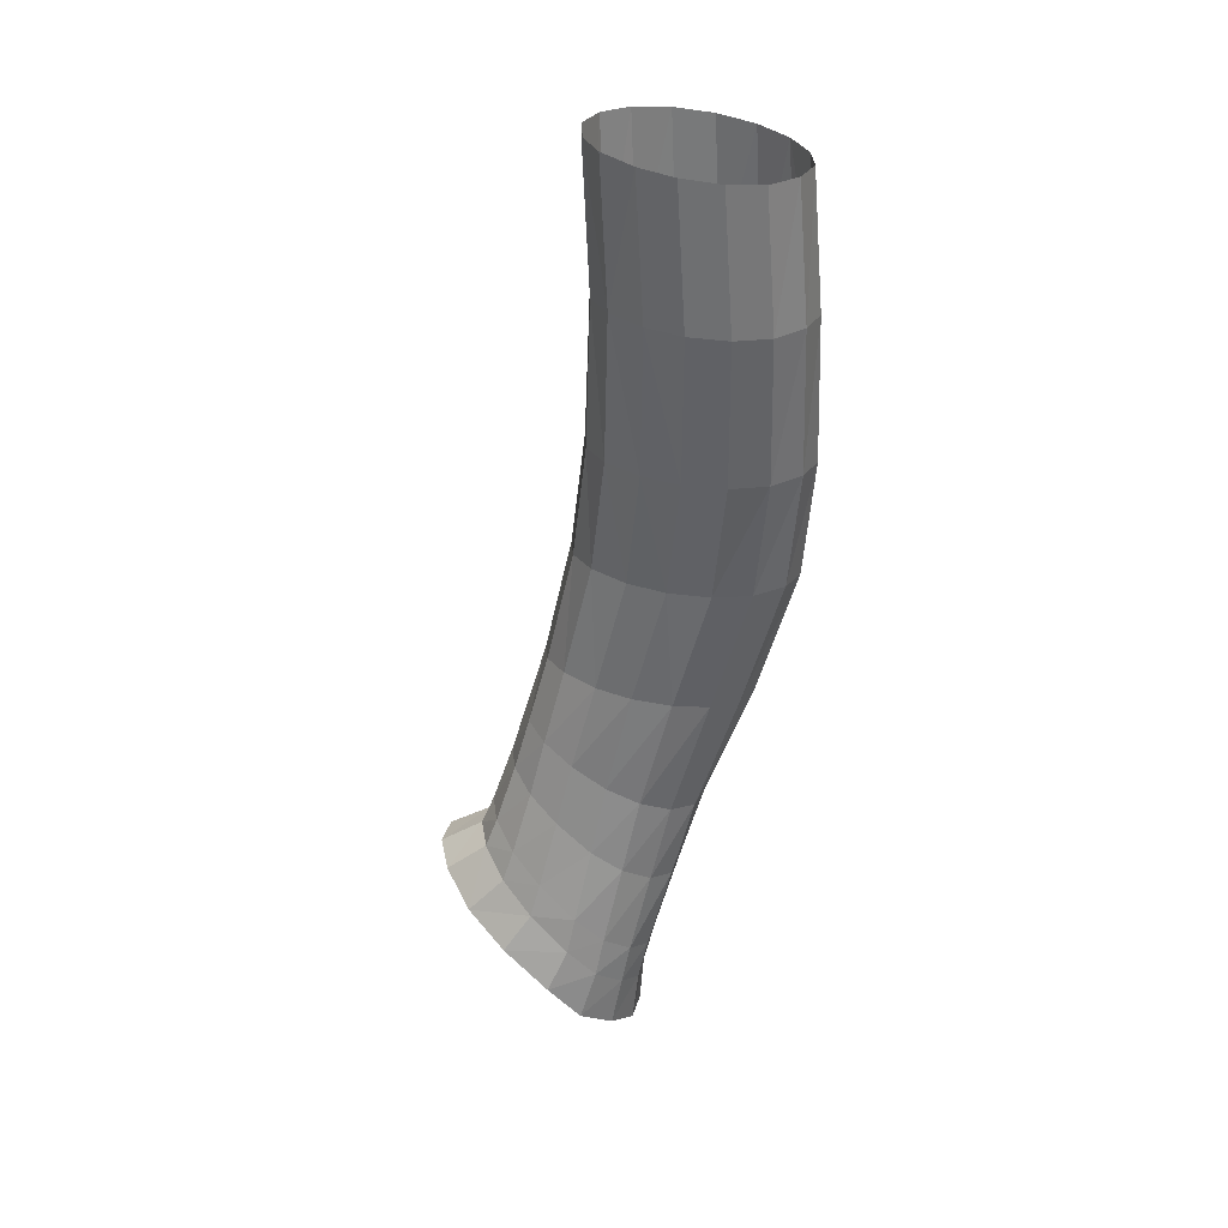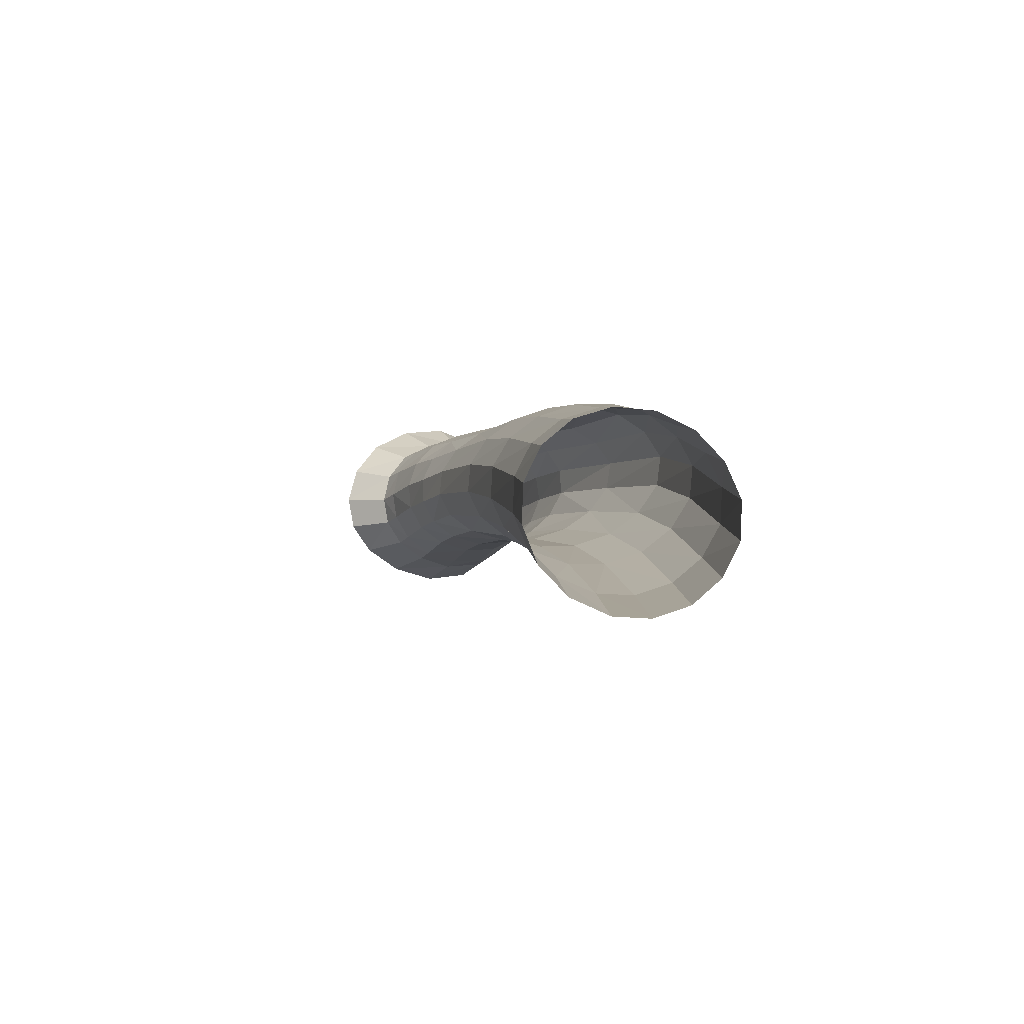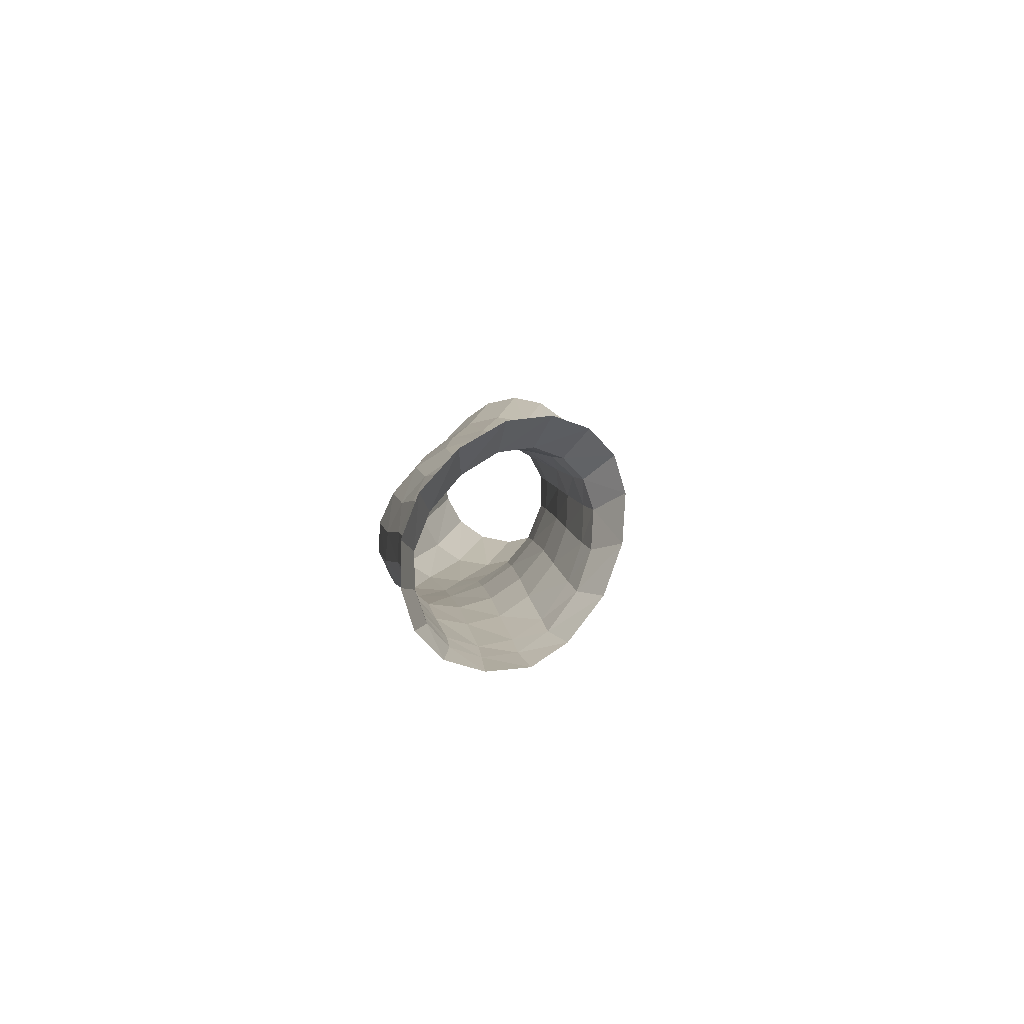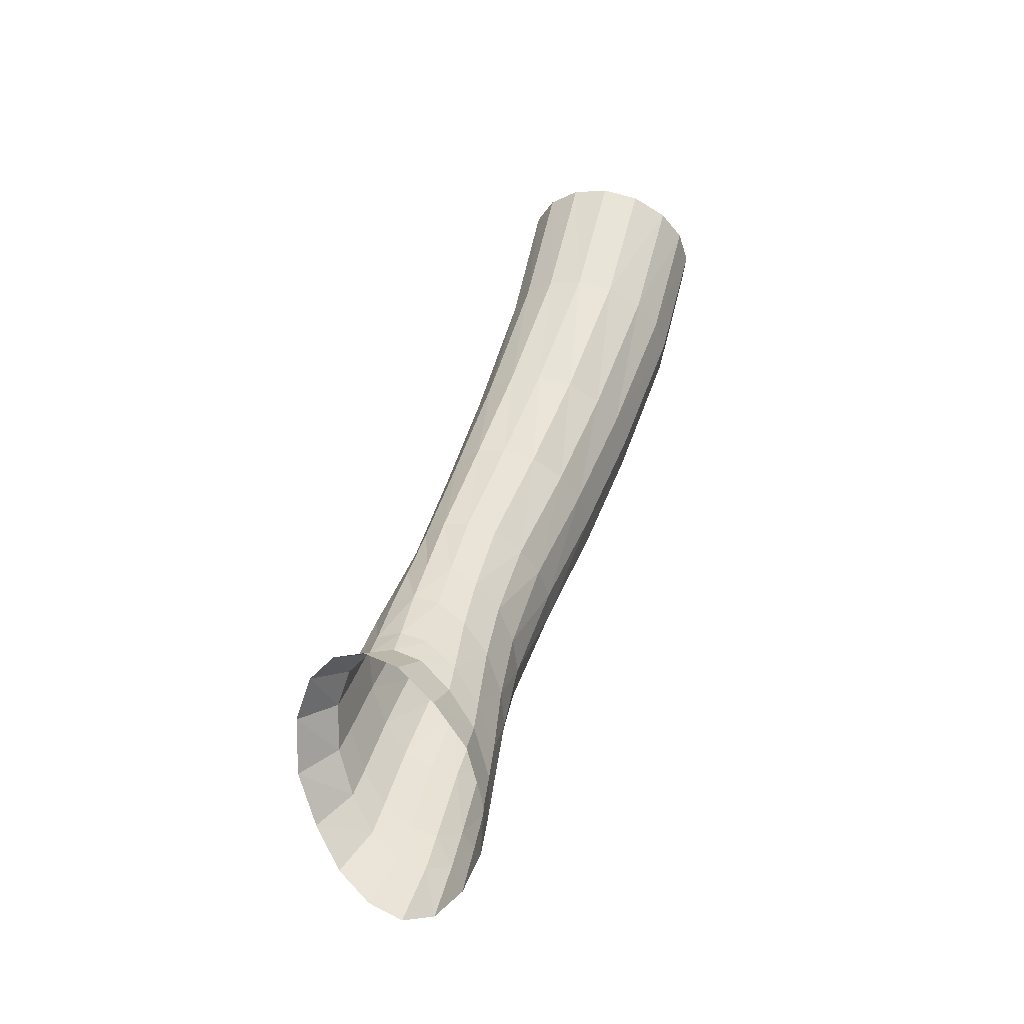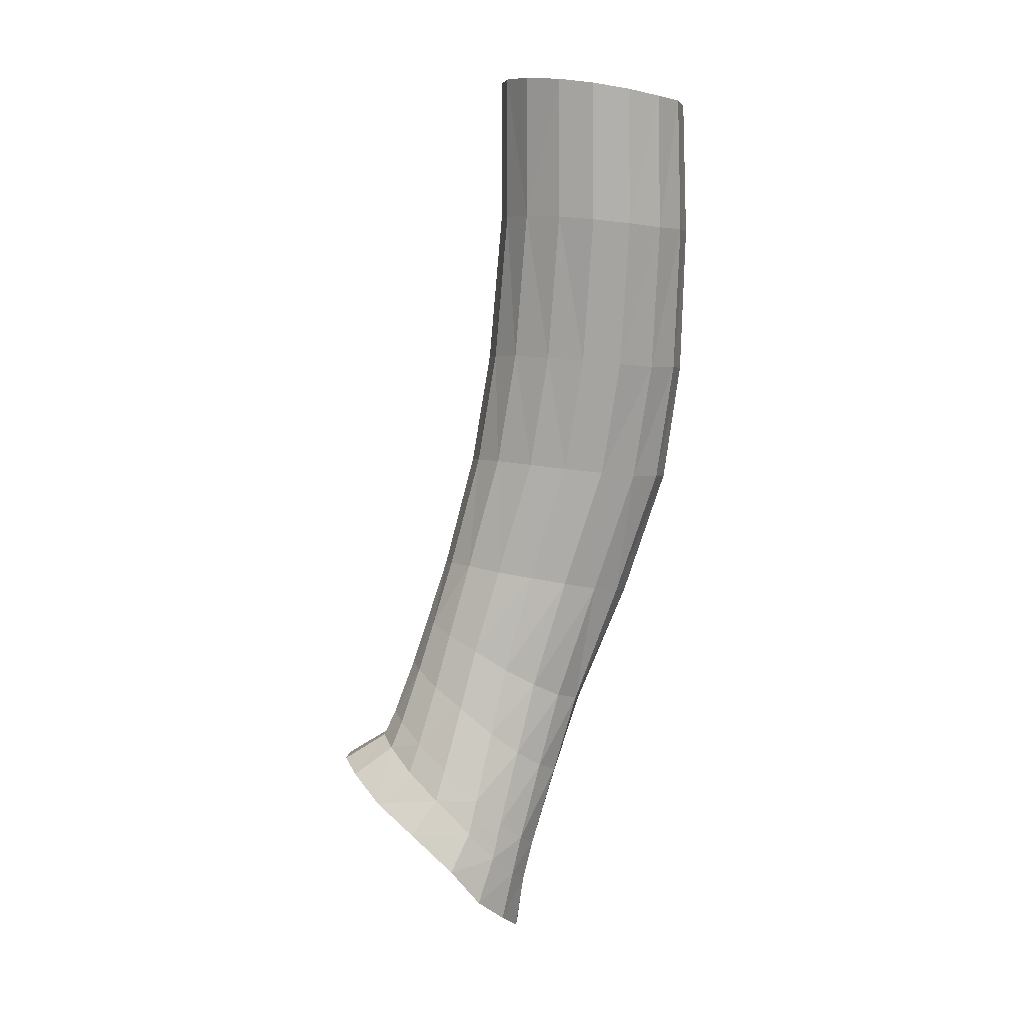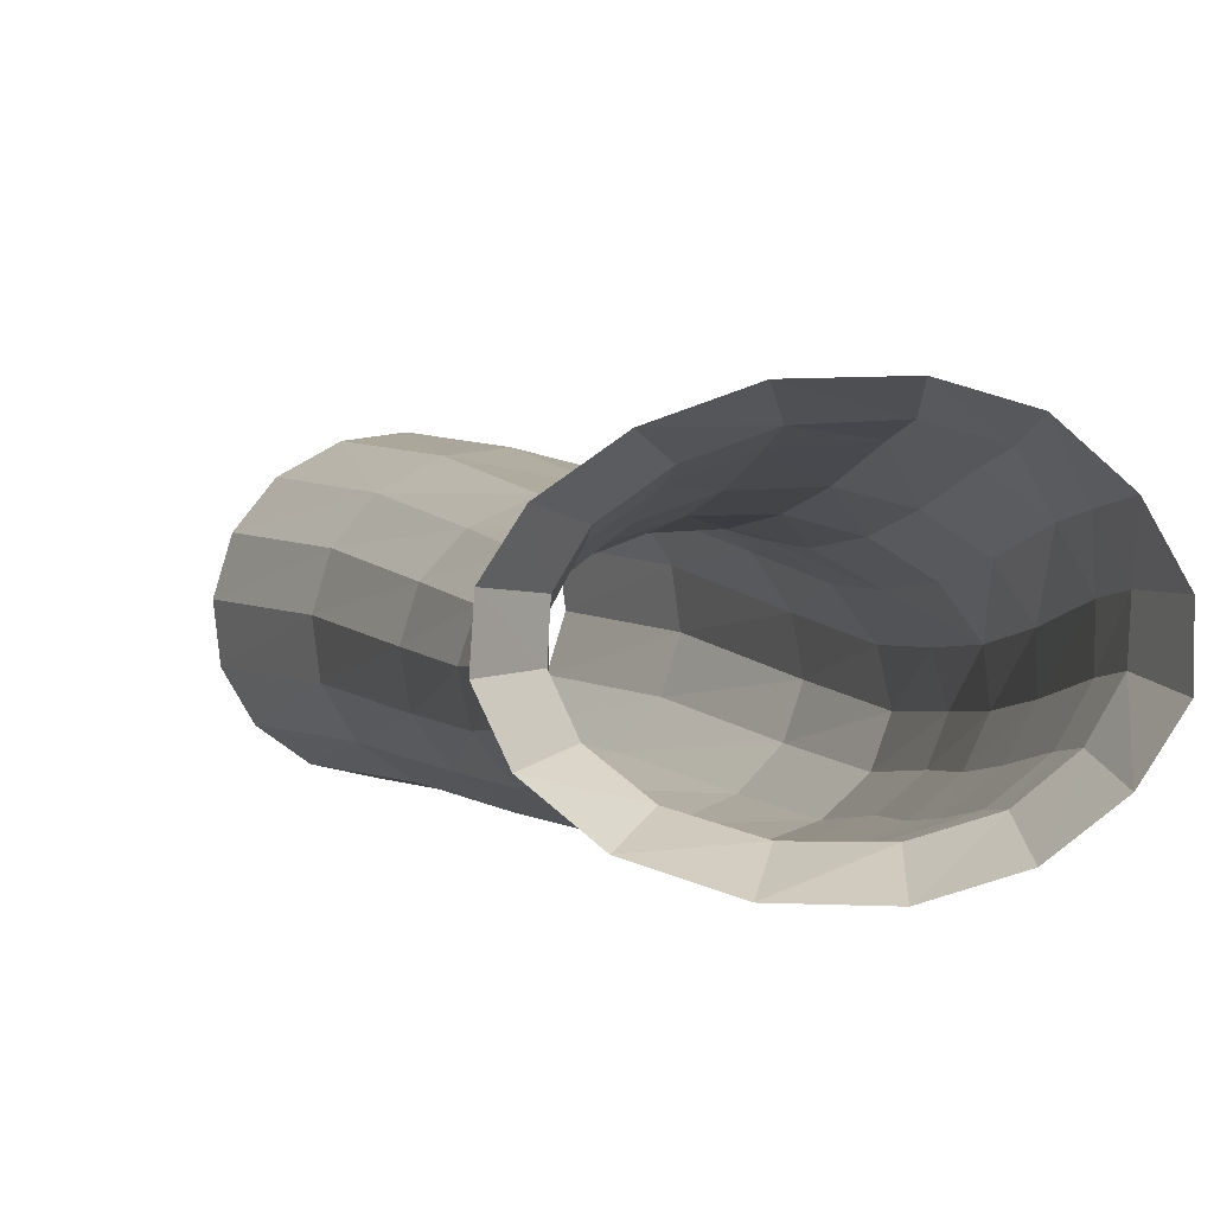
<metadata>
{"format":"obj","ext":"obj","renderer":"f3d","projection":"perspective","resolution":1024,"background":"white","views":[{"elev":18.7,"azim":-167.9,"up":"+Z"},{"elev":80.0,"azim":170.0,"up":"+Z"},{"elev":-66.5,"azim":43.1,"up":"+Z"},{"elev":-36.6,"azim":116.5,"up":"+Z"},{"elev":-4.3,"azim":-177.7,"up":"+Z"},{"elev":-12.2,"azim":153.6,"up":"+Y"}]}
</metadata>
<code>
o esophagusOBJ_esophagus.028
v -1.522 1.61 2.479
v -1.503 0.893 2.496
v -0.7712 1.277 2.637
v -1.704 1.52 2.454
v -1.296 0.8767 2.535
v -0.8133 1.417 2.621
v -1.84 1.388 2.45
v -0.9303 1.537 2.592
v -1.092 0.9169 2.571
v -1.892 1.235 2.459
v -1.116 1.62 2.55
v -0.9225 1.006 2.608
v -1.823 1.084 2.452
v -0.81 1.133 2.629
v -1.688 0.9649 2.466
v -1.313 1.644 2.513
v -0.8244 1.537 0.7216
v -1.132 0.6644 0.4683
v -0.1281 0.9723 1.421
v -0.9864 1.435 0.525
v -1.015 0.5318 0.6424
v -0.1273 1.163 1.394
v -1.126 1.254 0.411
v -0.8443 0.4707 0.8581
v -0.2064 1.332 1.304
v -1.201 1.044 0.3405
v -0.3644 1.47 1.132
v -0.5963 0.4889 1.057
v -1.203 0.84 0.3585
v -0.5828 1.555 0.9472
v -0.3732 0.6005 1.261
v -0.212 0.7764 1.387
v -0.9025 0.8519 2.171
v -0.9699 1.545 2.066
v -1.329 1.49 1.863
v -0.6962 1.374 2.24
v -1.079 0.7895 2.071
v -1.583 1.248 1.78
v -1.156 1.545 1.953
v -0.6527 1.239 2.28
v -1.477 1.387 1.798
v -0.6762 1.095 2.279
v -0.8064 1.481 2.165
v -1.266 0.7843 1.962
v -0.7621 0.9598 2.245
v -1.539 0.952 1.806
v -1.426 0.8408 1.867
v -1.6 1.095 1.783
v -1.073 1.435 0.7936
v -0.4348 1.343 1.469
v -0.7441 0.6534 1.243
v -1.25 1.119 0.6421
v -0.9317 1.512 0.951
v -0.3758 1.202 1.546
v -1.19 1.291 0.6924
v -0.3767 1.045 1.566
v -0.5595 1.455 1.322
v -0.943 0.6379 1.057
v -0.4395 0.8832 1.53
v -1.191 0.8042 0.7444
v -1.092 0.6895 0.8778
v -0.5658 0.7421 1.419
v -0.7293 1.521 1.154
v -1.247 0.9538 0.6625
v -0.639 0.7613 1.57
v -0.7756 0.7982 1.883
v -0.7807 1.518 1.34
v -0.879 1.518 1.717
v -1.309 0.9846 0.8851
v -1.454 1.032 1.342
v -1.226 1.455 1.444
v -1.12 1.443 1.009
v -0.6075 1.348 1.952
v -0.4988 1.343 1.628
v -0.9469 0.7279 1.748
v -0.8124 0.6809 1.41
v -1.448 1.189 1.332
v -1.307 1.15 0.868
v -1.067 1.515 1.561
v -0.9761 1.517 1.153
v -0.5599 1.21 2.005
v -0.445 1.203 1.696
v -1.359 1.34 1.363
v -1.242 1.316 0.9139
v -0.5735 1.061 2.011
v -0.4498 1.047 1.712
v -0.7195 1.454 1.845
v -0.6171 1.454 1.496
v -1.133 0.72 1.603
v -1.004 0.6697 1.235
v -0.6461 0.9178 1.972
v -0.5143 0.8915 1.674
v -1.391 0.8881 1.385
v -1.251 0.8359 0.9554
v -1.286 0.7767 1.473
v -1.151 0.7243 1.073
v -1.749 1.793 3.143
v -1.735 0.9975 3.194
v -0.9457 1.41 3.272
v -1.943 1.694 3.134
v -1.512 0.9754 3.219
v -0.9909 1.569 3.252
v -2.086 1.547 3.147
v -1.117 1.707 3.226
v -1.294 1.015 3.246
v -2.138 1.379 3.163
v -1.318 1.804 3.192
v -1.11 1.111 3.266
v -2.071 1.213 3.16
v -0.9876 1.249 3.275
v -1.931 1.079 3.173
v -1.527 1.83 3.164
v -1.858 2.023 3.77
v -1.848 1.165 3.863
v -1.06 1.586 3.892
v -2.048 1.919 3.768
v -1.627 1.132 3.886
v -1.105 1.762 3.868
v -2.186 1.766 3.789
v -1.231 1.916 3.841
v -1.408 1.168 3.901
v -2.234 1.587 3.812
v -1.43 2.023 3.811
v -1.225 1.266 3.909
v -2.177 1.409 3.825
v -1.102 1.412 3.907
v -2.041 1.26 3.842
v -1.637 2.057 3.785
v -1.912 2.322 4.549
v -1.903 1.402 4.685
v -1.144 1.834 4.694
v -2.091 2.217 4.548
v -1.691 1.359 4.711
v -1.187 2.025 4.663
v -2.219 2.061 4.571
v -1.309 2.192 4.63
v -1.48 1.389 4.727
v -2.262 1.872 4.599
v -1.501 2.313 4.596
v -1.302 1.49 4.731
v -2.209 1.679 4.621
v -1.184 1.646 4.719
v -2.084 1.514 4.653
v -1.701 2.354 4.567
v -1.906 2.535 5.281
v -1.898 1.586 5.44
v -1.153 2.033 5.477
v -2.079 2.428 5.272
v -1.693 1.537 5.48
v -1.196 2.233 5.438
v -2.2 2.266 5.29
v -1.316 2.406 5.394
v -1.486 1.567 5.507
v -2.24 2.071 5.318
v -1.505 2.528 5.347
v -1.31 1.672 5.516
v -2.191 1.874 5.349
v -1.193 1.836 5.504
v -2.073 1.704 5.393
v -1.701 2.569 5.31
f 37 9 5
f 51 31 62
f 43 11 8
f 4 35 41
f 36 3 40
f 10 38 48
f 47 2 15
f 46 15 13
f 12 42 14
f 33 12 9
f 8 36 43
f 16 34 39
f 62 32 59
f 14 40 3
f 5 44 37
f 63 27 30
f 1 39 35
f 13 48 46
f 95 46 93
f 46 70 93
f 89 47 95
f 85 45 91
f 81 42 85
f 38 83 77
f 48 77 70
f 75 44 89
f 36 81 73
f 43 73 87
f 79 35 39
f 41 71 83
f 39 68 79
f 53 30 17
f 55 20 23
f 17 49 53
f 27 50 25
f 25 54 22
f 28 58 24
f 64 26 29
f 52 23 26
f 22 56 19
f 19 59 32
f 24 61 21
f 18 64 29
f 21 60 18
f 67 57 63
f 65 59 92
f 76 62 65
f 4 38 7
f 37 66 33
f 75 65 66
f 33 91 45
f 66 92 91
f 34 87 68
f 68 88 67
f 80 63 53
f 79 67 80
f 84 49 55
f 83 72 84
f 53 72 80
f 80 71 79
f 88 50 57
f 87 74 88
f 74 54 50
f 73 82 74
f 51 90 58
f 76 89 90
f 69 52 64
f 70 78 69
f 78 55 52
f 77 84 78
f 82 56 54
f 81 86 82
f 56 92 59
f 86 91 92
f 58 96 61
f 90 95 96
f 60 69 64
f 94 70 69
f 61 94 60
f 96 93 94
f 7 100 4
f 2 101 98
f 6 99 3
f 3 110 14
f 5 105 101
f 16 107 11
f 9 108 105
f 15 98 111
f 11 104 8
f 10 109 106
f 13 111 109
f 14 108 12
f 7 106 103
f 8 102 6
f 1 112 16
f 4 97 1
f 100 119 116
f 97 116 113
f 112 123 107
f 104 118 102
f 110 124 108
f 99 126 110
f 107 120 104
f 98 117 114
f 111 114 127
f 103 122 119
f 97 128 112
f 106 125 122
f 101 121 117
f 109 127 125
f 102 115 99
f 108 121 105
f 127 130 143
f 119 138 135
f 128 129 144
f 122 141 138
f 121 133 117
f 125 143 141
f 118 131 115
f 124 137 121
f 116 135 132
f 113 132 129
f 128 139 123
f 120 134 118
f 126 140 124
f 115 142 126
f 123 136 120
f 114 133 130
f 140 153 137
f 132 151 148
f 129 148 145
f 139 160 155
f 136 150 134
f 142 156 140
f 131 158 142
f 136 155 152
f 133 146 130
f 130 159 143
f 135 154 151
f 144 145 160
f 138 157 154
f 137 149 133
f 141 159 157
f 134 147 131
f 37 33 9
f 51 28 31
f 43 34 11
f 4 1 35
f 36 6 3
f 10 7 38
f 47 44 2
f 46 47 15
f 12 45 42
f 33 45 12
f 8 6 36
f 16 11 34
f 62 31 32
f 14 42 40
f 5 2 44
f 63 57 27
f 1 16 39
f 13 10 48
f 95 47 46
f 46 48 70
f 89 44 47
f 85 42 45
f 81 40 42
f 38 41 83
f 48 38 77
f 75 37 44
f 36 40 81
f 43 36 73
f 79 71 35
f 41 35 71
f 39 34 68
f 53 63 30
f 55 49 20
f 17 20 49
f 27 57 50
f 25 50 54
f 28 51 58
f 64 52 26
f 52 55 23
f 22 54 56
f 19 56 59
f 24 58 61
f 18 60 64
f 21 61 60
f 67 88 57
f 65 62 59
f 76 51 62
f 4 41 38
f 37 75 66
f 75 76 65
f 33 66 91
f 66 65 92
f 34 43 87
f 68 87 88
f 80 67 63
f 79 68 67
f 84 72 49
f 83 71 72
f 53 49 72
f 80 72 71
f 88 74 50
f 87 73 74
f 74 82 54
f 73 81 82
f 51 76 90
f 76 75 89
f 69 78 52
f 70 77 78
f 78 84 55
f 77 83 84
f 82 86 56
f 81 85 86
f 56 86 92
f 86 85 91
f 58 90 96
f 90 89 95
f 60 94 69
f 94 93 70
f 61 96 94
f 96 95 93
f 7 103 100
f 2 5 101
f 6 102 99
f 3 99 110
f 5 9 105
f 16 112 107
f 9 12 108
f 15 2 98
f 11 107 104
f 10 13 109
f 13 15 111
f 14 110 108
f 7 10 106
f 8 104 102
f 1 97 112
f 4 100 97
f 100 103 119
f 97 100 116
f 112 128 123
f 104 120 118
f 110 126 124
f 99 115 126
f 107 123 120
f 98 101 117
f 111 98 114
f 103 106 122
f 97 113 128
f 106 109 125
f 101 105 121
f 109 111 127
f 102 118 115
f 108 124 121
f 127 114 130
f 119 122 138
f 128 113 129
f 122 125 141
f 121 137 133
f 125 127 143
f 118 134 131
f 124 140 137
f 116 119 135
f 113 116 132
f 128 144 139
f 120 136 134
f 126 142 140
f 115 131 142
f 123 139 136
f 114 117 133
f 140 156 153
f 132 135 151
f 129 132 148
f 139 144 160
f 136 152 150
f 142 158 156
f 131 147 158
f 136 139 155
f 133 149 146
f 130 146 159
f 135 138 154
f 144 129 145
f 138 141 157
f 137 153 149
f 141 143 159
f 134 150 147

</code>
